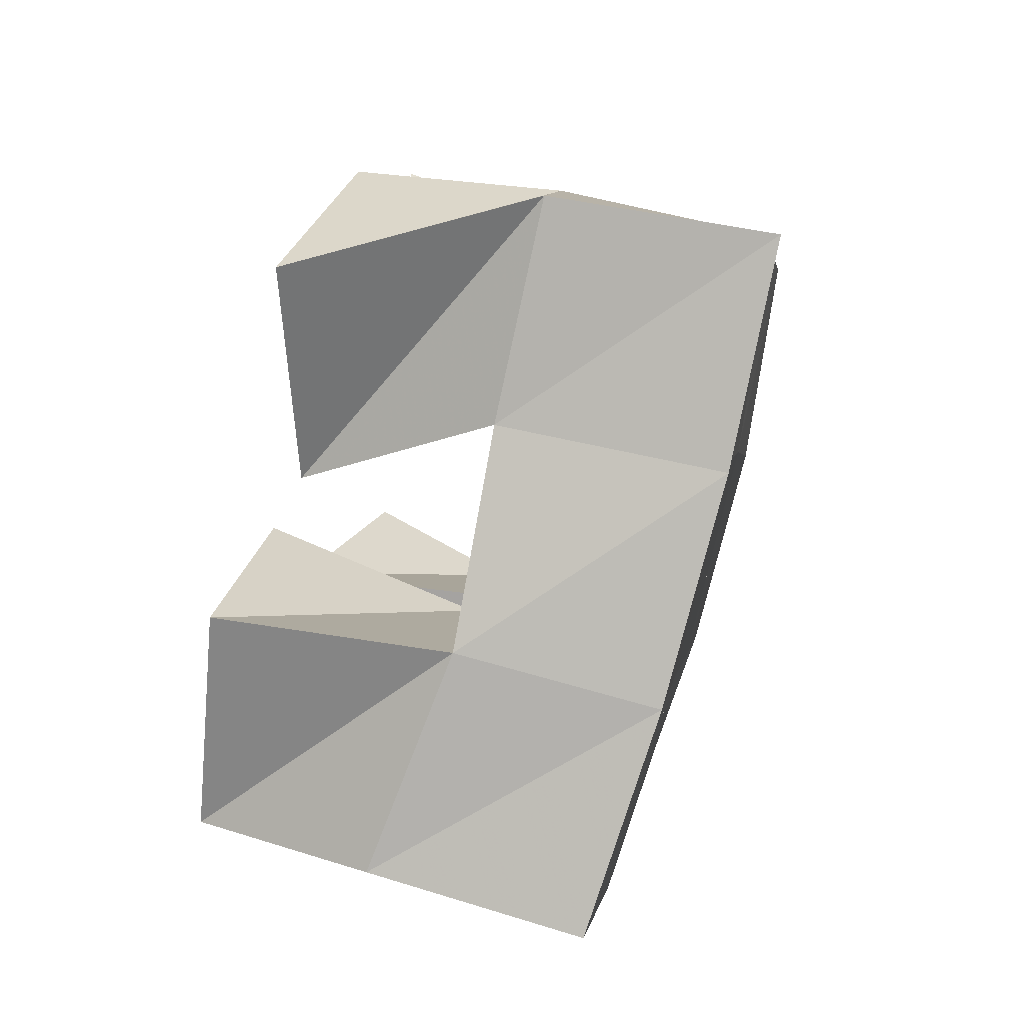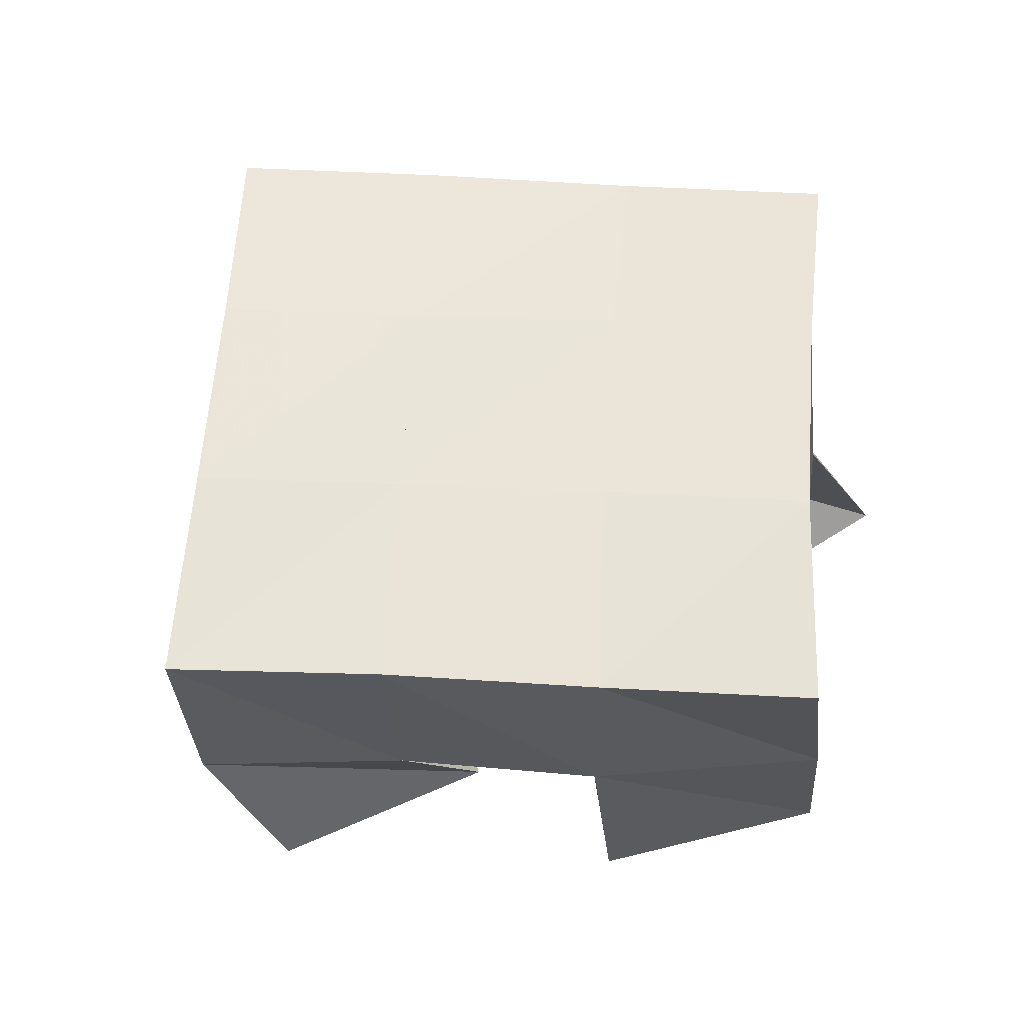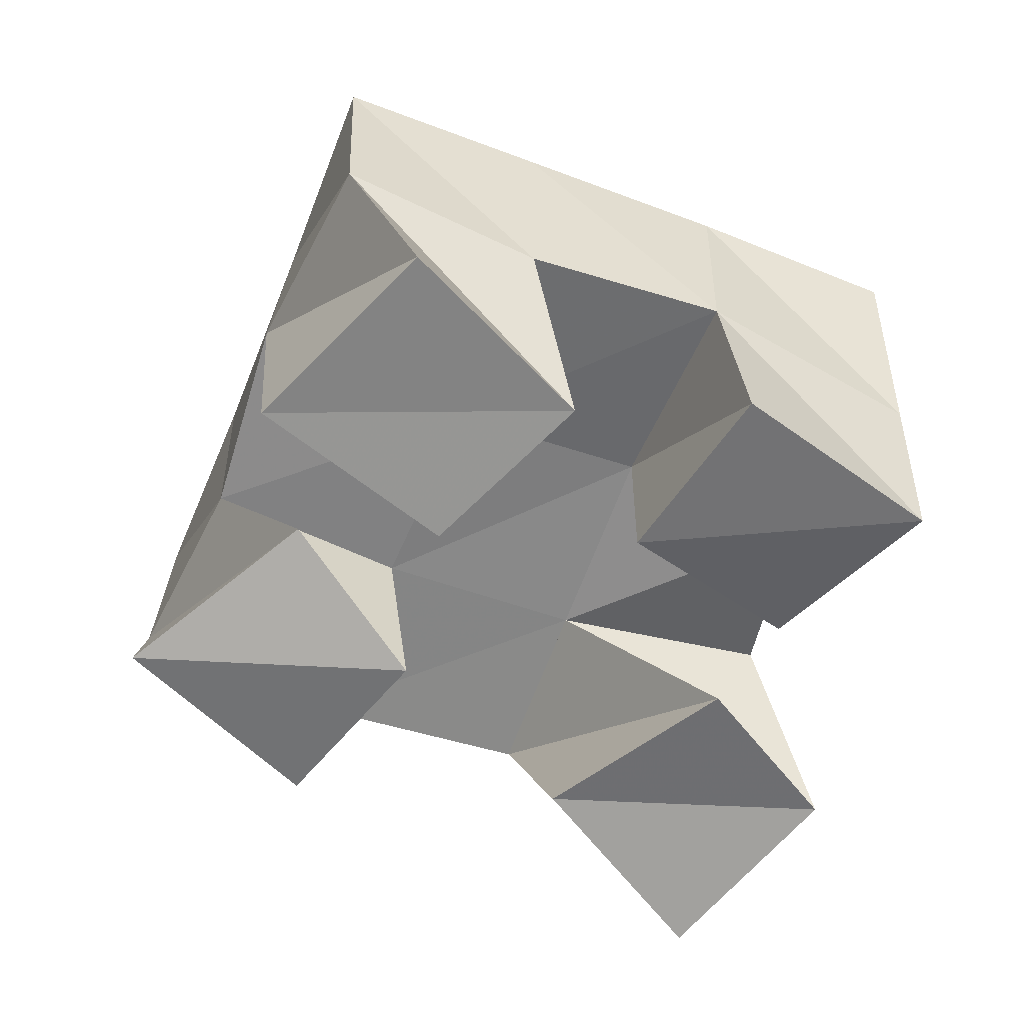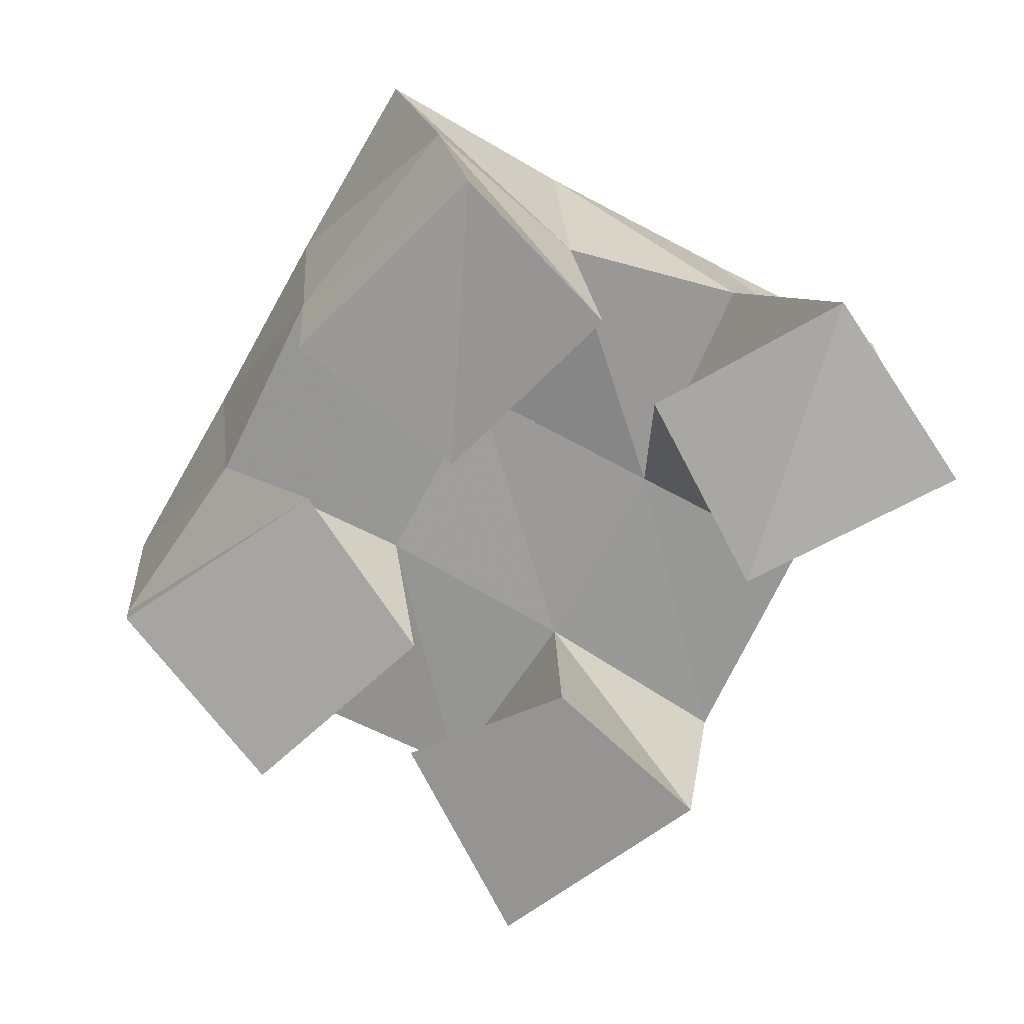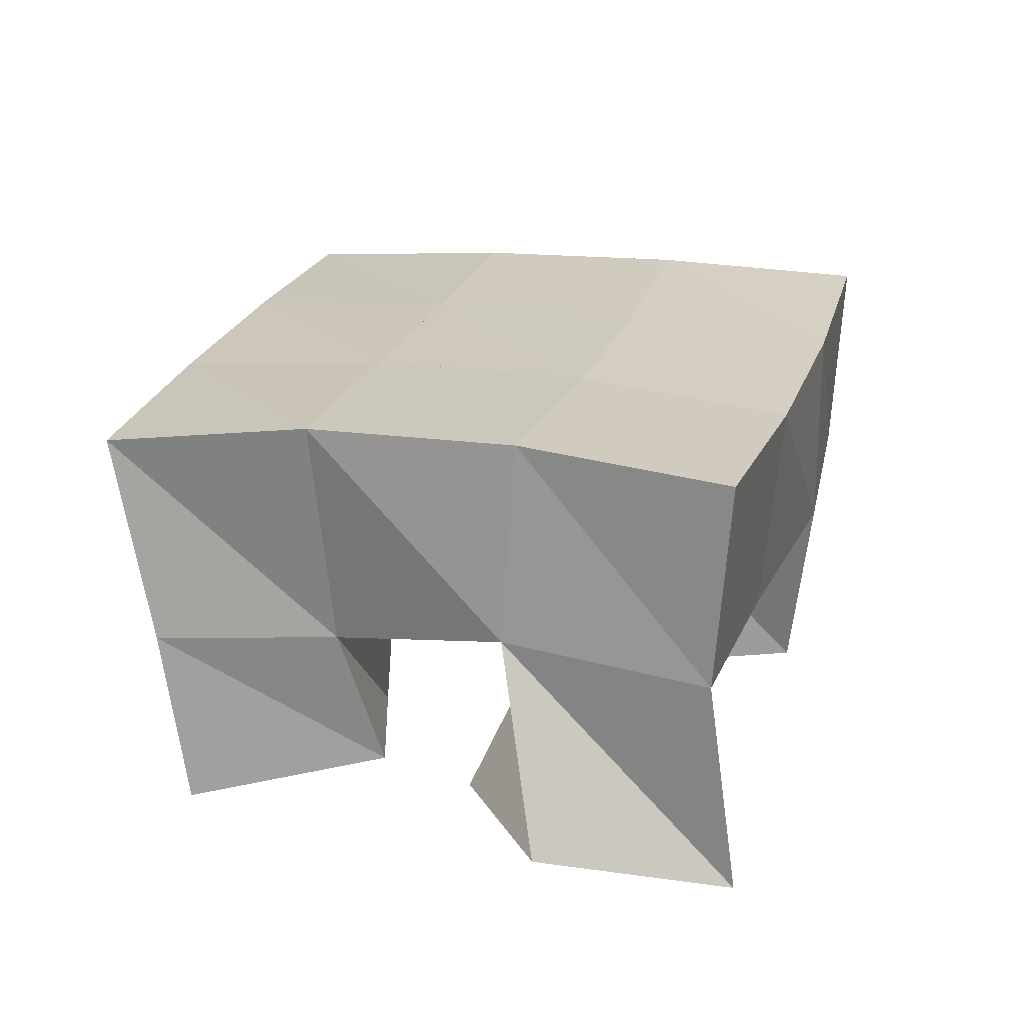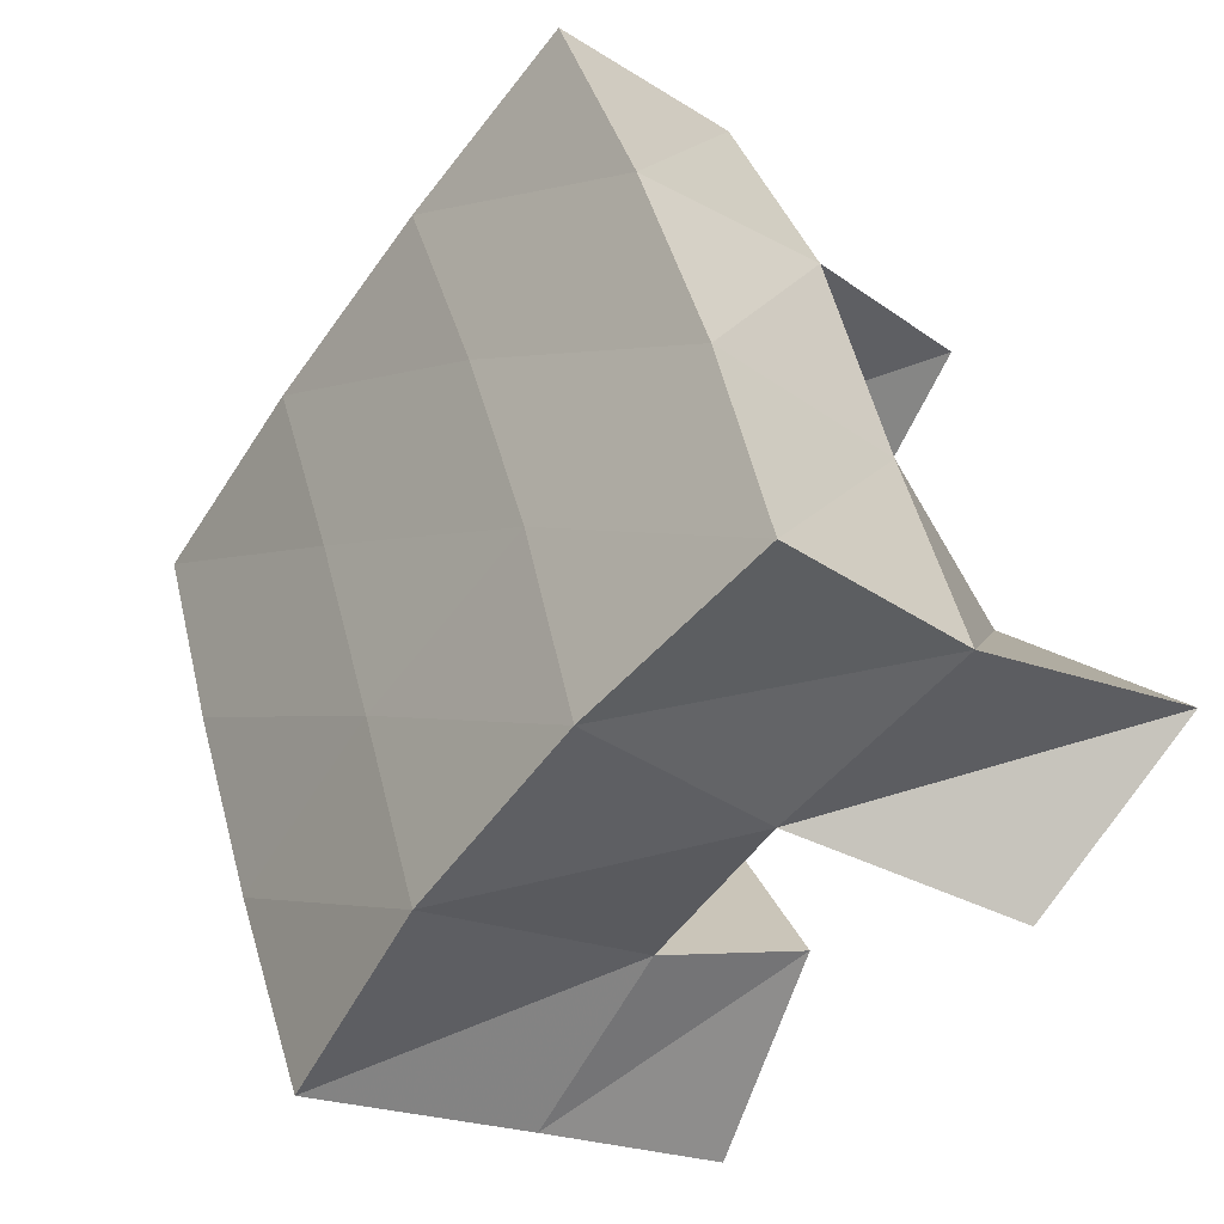
<metadata>
{"format":"obj","ext":"obj","renderer":"f3d","projection":"perspective","resolution":1024,"background":"white","views":[{"elev":70.9,"azim":103.5,"up":"+Z"},{"elev":54.3,"azim":117.2,"up":"+Y"},{"elev":-61.1,"azim":91.9,"up":"+Y"},{"elev":-67.6,"azim":173.9,"up":"+Y"},{"elev":25.1,"azim":-140.3,"up":"+Y"},{"elev":-27.2,"azim":-131.4,"up":"+Z"}]}
</metadata>
<code>
v 2.029 0.1 -0.1125
v 2.036 0.1527 -0.1156
v 2.061 0.1129 -0.1491
v 2.081 0.1574 -0.1359
v 2.074 0.1018 -0.08014
v 2.055 0.1495 -0.06806
v 2.103 0.1038 -0.1223
v 2.098 0.1513 -0.08502
v 2.153 0.1008 -0.05482
v 2.161 0.1499 -0.05982
v 2.182 0.1077 -0.0881
v 2.206 0.1443 -0.07938
v 2.188 0.1 -0.01538
v 2.185 0.1524 -0.01128
v 2.224 0.1035 -0.0534
v 2.229 0.1439 -0.03586
v 2.079 0.1041 -0.01454
v 2.072 0.1497 -0.01643
v 2.116 0.1004 -0.04488
v 2.116 0.1504 -0.03895
v 2.122 0.1 0.02218
v 2.096 0.1507 0.02822
v 2.151 0.1098 -0.02019
v 2.139 0.1503 0.004552
v 2.116 0.1137 -0.1382
v 2.124 0.1477 -0.1454
v 2.152 0.1046 -0.1709
v 2.16 0.1461 -0.1713
v 2.149 0.103 -0.1023
v 2.143 0.1533 -0.1032
v 2.187 0.1 -0.1288
v 2.189 0.1467 -0.1245
v 2.034 0.202 -0.1125
v 2.081 0.2046 -0.1301
v 2.052 0.199 -0.06531
v 2.099 0.202 -0.08353
v 2.071 0.1988 -0.01831
v 2.118 0.2006 -0.03824
v 2.093 0.1999 0.02764
v 2.138 0.2002 0.006429
v 2.128 0.2023 -0.1493
v 2.147 0.2007 -0.1041
v 2.166 0.1988 -0.05898
v 2.186 0.1976 -0.01417
v 2.172 0.1944 -0.1711
v 2.193 0.1949 -0.1256
v 2.213 0.1946 -0.07934
v 2.233 0.1922 -0.03404
f 1 2 4
f 3 1 4
f 2 6 8
f 4 2 8
f 6 5 7
f 8 6 7
f 5 1 3
f 7 5 3
f 8 7 3
f 4 8 3
f 2 1 5
f 6 2 5
f 9 10 12
f 11 9 12
f 10 14 16
f 12 10 16
f 14 13 15
f 16 14 15
f 13 9 11
f 15 13 11
f 16 15 11
f 12 16 11
f 10 9 13
f 14 10 13
f 17 18 20
f 19 17 20
f 18 22 24
f 20 18 24
f 22 21 23
f 24 22 23
f 21 17 19
f 23 21 19
f 24 23 19
f 20 24 19
f 18 17 21
f 22 18 21
f 25 26 28
f 27 25 28
f 26 30 32
f 28 26 32
f 30 29 31
f 32 30 31
f 29 25 27
f 31 29 27
f 32 31 27
f 28 32 27
f 26 25 29
f 30 26 29
f 2 33 34
f 4 2 34
f 33 35 36
f 34 33 36
f 35 6 8
f 36 35 8
f 6 2 4
f 8 6 4
f 36 8 4
f 34 36 4
f 33 2 6
f 35 33 6
f 6 35 36
f 8 6 36
f 35 37 38
f 36 35 38
f 37 18 20
f 38 37 20
f 18 6 8
f 20 18 8
f 38 20 8
f 36 38 8
f 35 6 18
f 37 35 18
f 18 37 38
f 20 18 38
f 37 39 40
f 38 37 40
f 39 22 24
f 40 39 24
f 22 18 20
f 24 22 20
f 40 24 20
f 38 40 20
f 37 18 22
f 39 37 22
f 4 34 41
f 26 4 41
f 34 36 42
f 41 34 42
f 36 8 30
f 42 36 30
f 8 4 26
f 30 8 26
f 42 30 26
f 41 42 26
f 34 4 8
f 36 34 8
f 8 36 42
f 30 8 42
f 36 38 43
f 42 36 43
f 38 20 10
f 43 38 10
f 20 8 30
f 10 20 30
f 43 10 30
f 42 43 30
f 36 8 20
f 38 36 20
f 20 38 43
f 10 20 43
f 38 40 44
f 43 38 44
f 40 24 14
f 44 40 14
f 24 20 10
f 14 24 10
f 44 14 10
f 43 44 10
f 38 20 24
f 40 38 24
f 26 41 45
f 28 26 45
f 41 42 46
f 45 41 46
f 42 30 32
f 46 42 32
f 30 26 28
f 32 30 28
f 46 32 28
f 45 46 28
f 41 26 30
f 42 41 30
f 30 42 46
f 32 30 46
f 42 43 47
f 46 42 47
f 43 10 12
f 47 43 12
f 10 30 32
f 12 10 32
f 47 12 32
f 46 47 32
f 42 30 10
f 43 42 10
f 10 43 47
f 12 10 47
f 43 44 48
f 47 43 48
f 44 14 16
f 48 44 16
f 14 10 12
f 16 14 12
f 48 16 12
f 47 48 12
f 43 10 14
f 44 43 14

</code>
